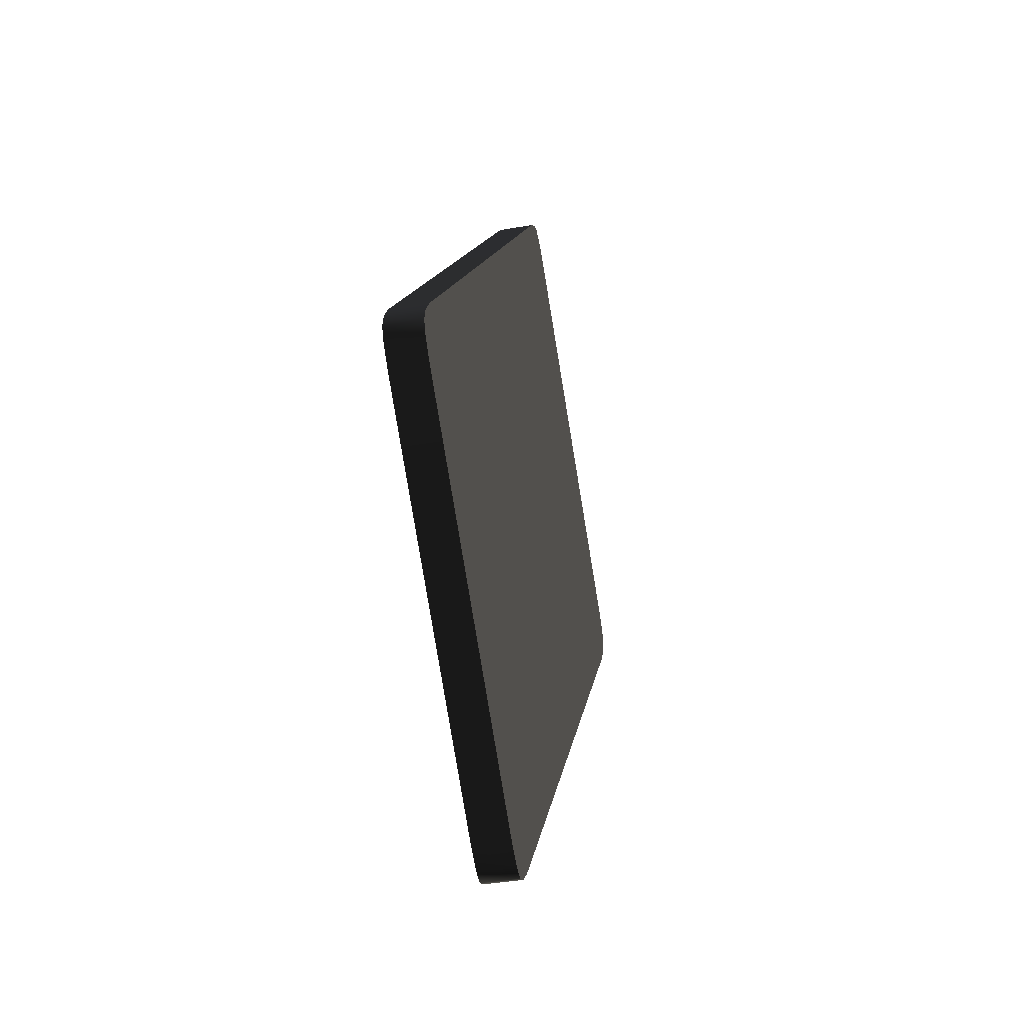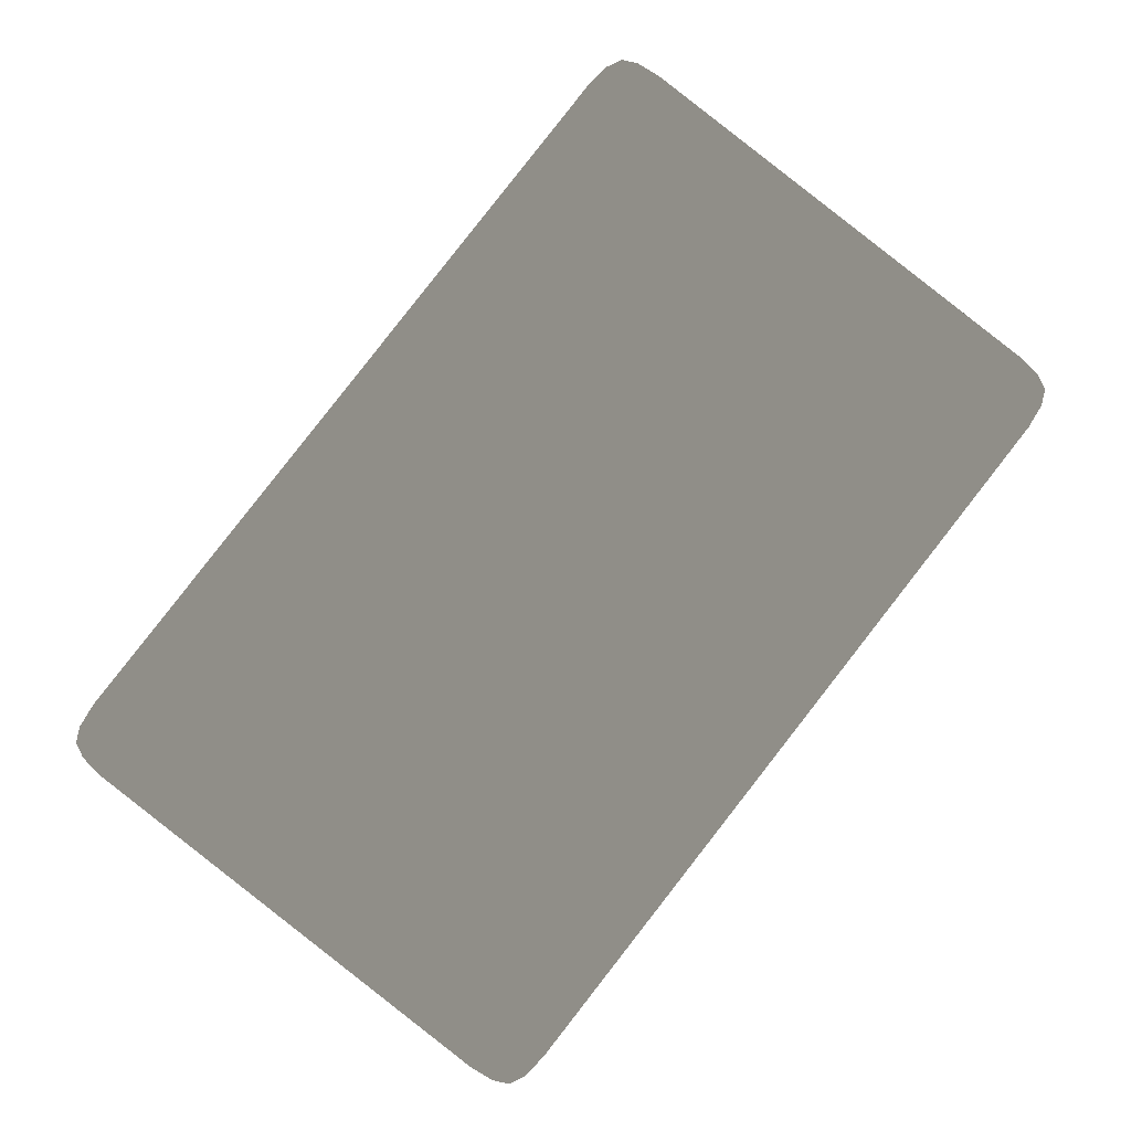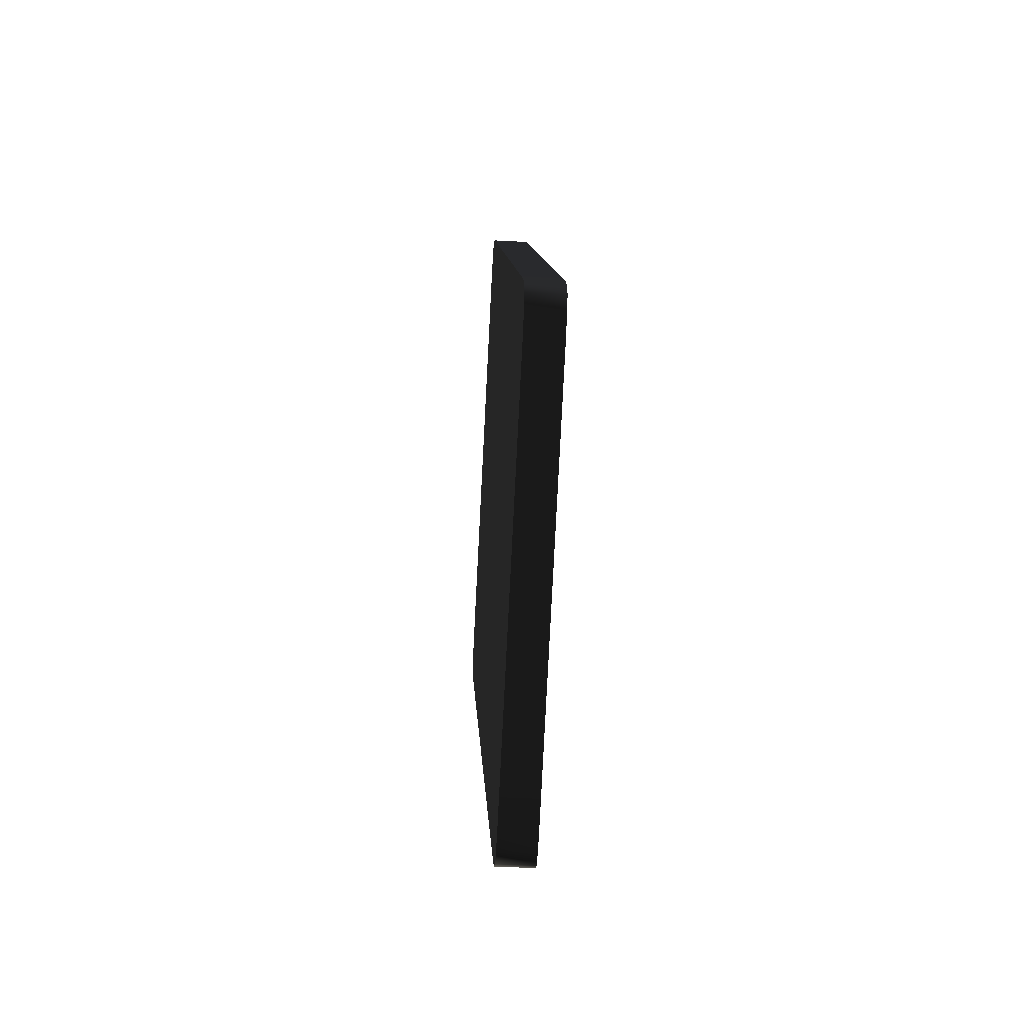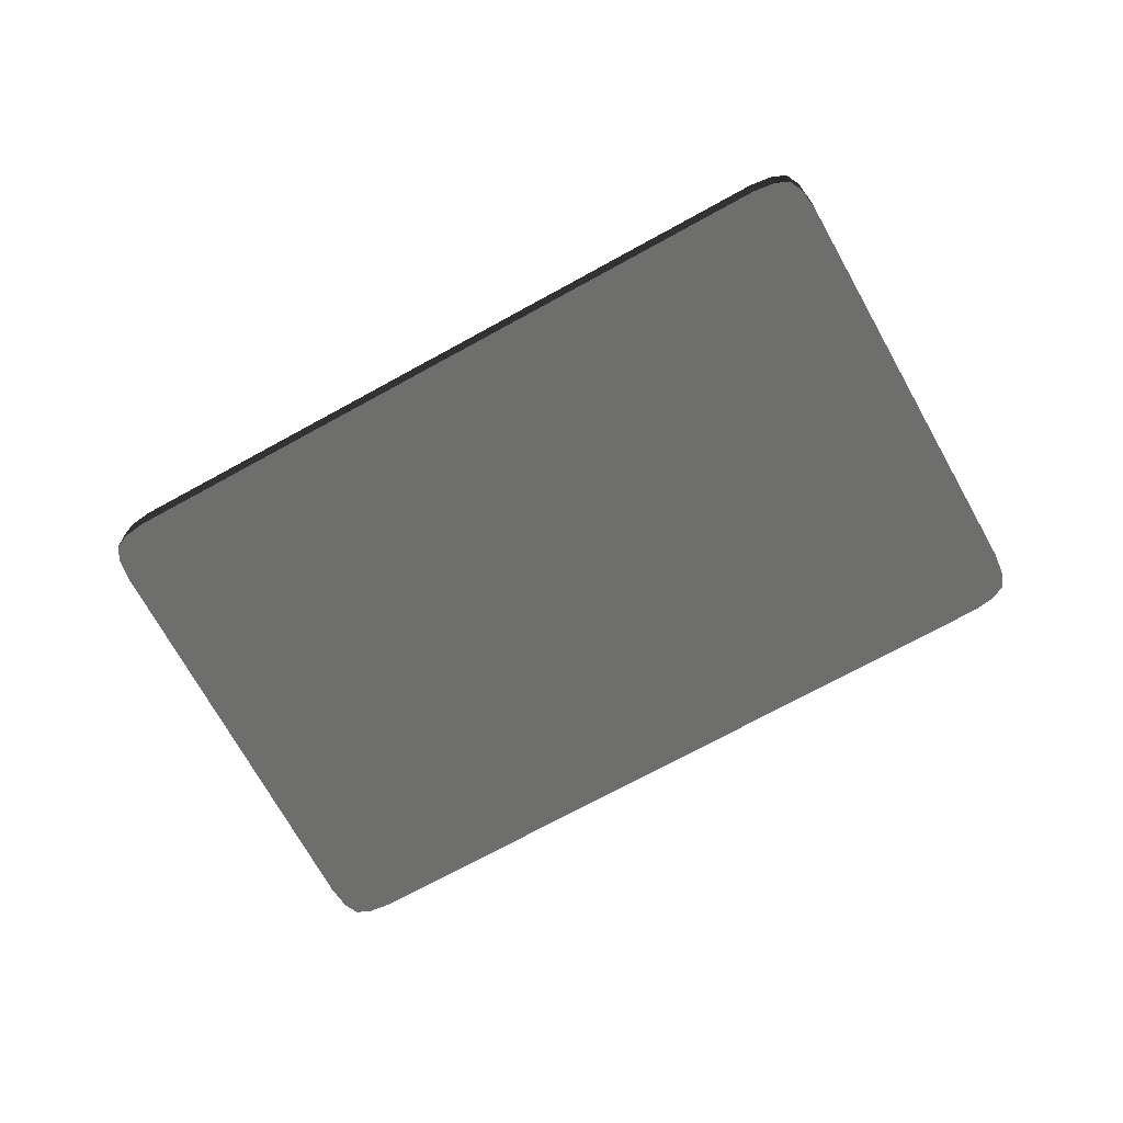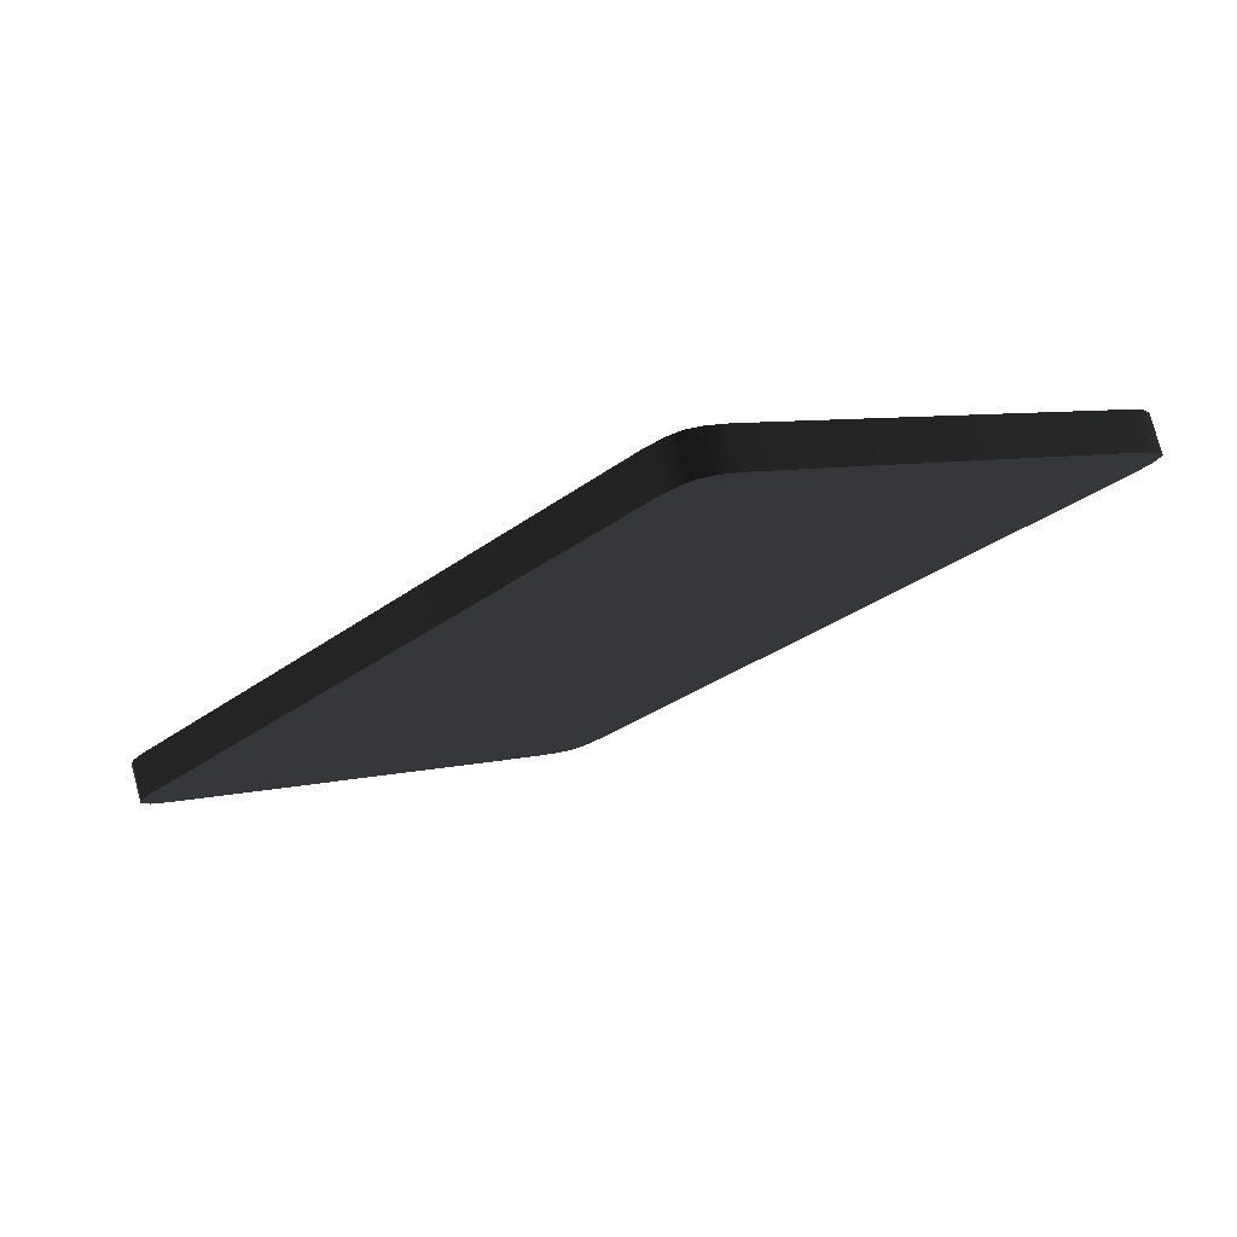
<metadata>
{"format":"obj","ext":"obj","renderer":"f3d","projection":"perspective","resolution":1024,"background":"white","views":[{"elev":-40.7,"azim":101.9,"up":"+Y"},{"elev":-4.4,"azim":177.8,"up":"+Y"},{"elev":-43.2,"azim":86.3,"up":"+Y"},{"elev":-70.6,"azim":-23.0,"up":"+Z"},{"elev":77.7,"azim":165.0,"up":"+Y"}]}
</metadata>
<code>
v -2.102 3.152 0.0874 0.698 0.698 0.698 #1
v -2.134 3.087 0.0874 0.698 0.698 0.698 #1
v 0 2.3 0.0874 0.698 0.698 0.698 #1
v -0.3186 4.546 -0.0874 0.698 0.698 0.698 #1
v -0.2471 4.561 -0.0874 0.698 0.698 0.698 #1
v 0 2.3 -0.0874 0.698 0.698 0.698 #1
v 0.4146 0.1113 0.0874 0.698 0.698 0.698 #1
v 0.4146 0.1113 -0.0874 0.698 0.698 0.698 #1
v 2.023 1.368 -0.0874 0.698 0.698 0.698 #1
v 0.4146 0.1113 0.0874 0.698 0.698 0.698 #1
v 2.023 1.368 -0.0874 0.698 0.698 0.698 #1
v 2.023 1.368 0.0874 0.698 0.698 0.698 #1
v 2.118 1.585 -0.0874 0.698 0.698 0.698 #1
v 2.06 1.682 -0.0874 0.698 0.698 0.698 #1
v 2.06 1.682 0.0874 0.698 0.698 0.698 #1
v 2.118 1.585 -0.0874 0.698 0.698 0.698 #1
v 2.06 1.682 0.0874 0.698 0.698 0.698 #1
v 2.118 1.585 0.0874 0.698 0.698 0.698 #1
v 2.06 1.682 0.0874 0.698 0.698 0.698 #1
v 2.06 1.682 -0.0874 0.698 0.698 0.698 #1
v -0.1013 4.448 -0.0874 0.698 0.698 0.698 #1
v 2.06 1.682 0.0874 0.698 0.698 0.698 #1
v -0.1013 4.448 -0.0874 0.698 0.698 0.698 #1
v -0.1013 4.448 0.0874 0.698 0.698 0.698 #1
v -0.3186 4.546 -0.0874 0.698 0.698 0.698 #1
v -0.4146 4.489 -0.0874 0.698 0.698 0.698 #1
v -0.4146 4.489 0.0874 0.698 0.698 0.698 #1
v -0.3186 4.546 -0.0874 0.698 0.698 0.698 #1
v -0.4146 4.489 0.0874 0.698 0.698 0.698 #1
v -0.3186 4.546 0.0874 0.698 0.698 0.698 #1
v -0.4146 4.489 0.0874 0.698 0.698 0.698 #1
v -0.4146 4.489 -0.0874 0.698 0.698 0.698 #1
v -2.023 3.232 -0.0874 0.698 0.698 0.698 #1
v -0.4146 4.489 0.0874 0.698 0.698 0.698 #1
v -2.023 3.232 -0.0874 0.698 0.698 0.698 #1
v -2.023 3.232 0.0874 0.698 0.698 0.698 #1
v -2.102 3.152 0.0874 0.698 0.698 0.698 #1
v -2.023 3.232 0.0874 0.698 0.698 0.698 #1
v -2.023 3.232 -0.0874 0.698 0.698 0.698 #1
v -2.102 3.152 0.0874 0.698 0.698 0.698 #1
v -2.023 3.232 -0.0874 0.698 0.698 0.698 #1
v -2.102 3.152 -0.0874 0.698 0.698 0.698 #1
v 0.1013 0.1519 -0.0874 0.698 0.698 0.698 #1
v 0.1013 0.1519 0.0874 0.698 0.698 0.698 #1
v -2.06 2.918 0.0874 0.698 0.698 0.698 #1
v 0.1013 0.1519 -0.0874 0.698 0.698 0.698 #1
v -2.06 2.918 0.0874 0.698 0.698 0.698 #1
v -2.06 2.918 -0.0874 0.698 0.698 0.698 #1
v 0.1814 0.07178 0.0874 0.698 0.698 0.698 #1
v 0.1013 0.1519 0.0874 0.698 0.698 0.698 #1
v 0.1013 0.1519 -0.0874 0.698 0.698 0.698 #1
v 0.1814 0.07178 0.0874 0.698 0.698 0.698 #1
v 0.1013 0.1519 -0.0874 0.698 0.698 0.698 #1
v 0.1814 0.07178 -0.0874 0.698 0.698 0.698 #1
v 0.3186 0.05396 -0.0874 0.698 0.698 0.698 #1
v 0.4146 0.1113 -0.0874 0.698 0.698 0.698 #1
v 0.4146 0.1113 0.0874 0.698 0.698 0.698 #1
v 0.3186 0.05396 -0.0874 0.698 0.698 0.698 #1
v 0.4146 0.1113 0.0874 0.698 0.698 0.698 #1
v 0.3186 0.05396 0.0874 0.698 0.698 0.698 #1
v 0.2471 0.03833 0.0874 0.698 0.698 0.698 #1
v 0.1814 0.07178 0.0874 0.698 0.698 0.698 #1
v 0.1814 0.07178 -0.0874 0.698 0.698 0.698 #1
v 0.2471 0.03833 0.0874 0.698 0.698 0.698 #1
v 0.1814 0.07178 -0.0874 0.698 0.698 0.698 #1
v 0.2471 0.03833 -0.0874 0.698 0.698 0.698 #1
v 0.3186 0.05396 0.0874 0.698 0.698 0.698 #1
v 0.2471 0.03833 0.0874 0.698 0.698 0.698 #1
v 0.2471 0.03833 -0.0874 0.698 0.698 0.698 #1
v 0.3186 0.05396 0.0874 0.698 0.698 0.698 #1
v 0.2471 0.03833 -0.0874 0.698 0.698 0.698 #1
v 0.3186 0.05396 -0.0874 0.698 0.698 0.698 #1
v 2.102 1.447 0.0874 0.698 0.698 0.698 #1
v 2.023 1.368 0.0874 0.698 0.698 0.698 #1
v 2.023 1.368 -0.0874 0.698 0.698 0.698 #1
v 2.102 1.447 0.0874 0.698 0.698 0.698 #1
v 2.023 1.368 -0.0874 0.698 0.698 0.698 #1
v 2.102 1.447 -0.0874 0.698 0.698 0.698 #1
v 2.134 1.513 0.0874 0.698 0.698 0.698 #1
v 2.102 1.447 0.0874 0.698 0.698 0.698 #1
v 2.102 1.447 -0.0874 0.698 0.698 0.698 #1
v 2.134 1.513 0.0874 0.698 0.698 0.698 #1
v 2.102 1.447 -0.0874 0.698 0.698 0.698 #1
v 2.134 1.513 -0.0874 0.698 0.698 0.698 #1
v 2.118 1.585 0.0874 0.698 0.698 0.698 #1
v 2.134 1.513 0.0874 0.698 0.698 0.698 #1
v 2.134 1.513 -0.0874 0.698 0.698 0.698 #1
v 2.118 1.585 0.0874 0.698 0.698 0.698 #1
v 2.134 1.513 -0.0874 0.698 0.698 0.698 #1
v 2.118 1.585 -0.0874 0.698 0.698 0.698 #1
v -0.1814 4.528 0.0874 0.698 0.698 0.698 #1
v -0.1013 4.448 0.0874 0.698 0.698 0.698 #1
v -0.1013 4.448 -0.0874 0.698 0.698 0.698 #1
v -0.1814 4.528 0.0874 0.698 0.698 0.698 #1
v -0.1013 4.448 -0.0874 0.698 0.698 0.698 #1
v -0.1814 4.528 -0.0874 0.698 0.698 0.698 #1
v -0.2471 4.561 0.0874 0.698 0.698 0.698 #1
v -0.1814 4.528 0.0874 0.698 0.698 0.698 #1
v -0.1814 4.528 -0.0874 0.698 0.698 0.698 #1
v -0.2471 4.561 0.0874 0.698 0.698 0.698 #1
v -0.1814 4.528 -0.0874 0.698 0.698 0.698 #1
v -0.2471 4.561 -0.0874 0.698 0.698 0.698 #1
v -0.3186 4.546 0.0874 0.698 0.698 0.698 #1
v -0.2471 4.561 0.0874 0.698 0.698 0.698 #1
v -0.2471 4.561 -0.0874 0.698 0.698 0.698 #1
v -0.3186 4.546 0.0874 0.698 0.698 0.698 #1
v -0.2471 4.561 -0.0874 0.698 0.698 0.698 #1
v -0.3186 4.546 -0.0874 0.698 0.698 0.698 #1
v -2.118 3.015 -0.0874 0.698 0.698 0.698 #1
v -2.06 2.918 -0.0874 0.698 0.698 0.698 #1
v -2.06 2.918 0.0874 0.698 0.698 0.698 #1
v -2.118 3.015 -0.0874 0.698 0.698 0.698 #1
v -2.06 2.918 0.0874 0.698 0.698 0.698 #1
v -2.118 3.015 0.0874 0.698 0.698 0.698 #1
v -2.134 3.087 0.0874 0.698 0.698 0.698 #1
v -2.102 3.152 0.0874 0.698 0.698 0.698 #1
v -2.102 3.152 -0.0874 0.698 0.698 0.698 #1
v -2.134 3.087 0.0874 0.698 0.698 0.698 #1
v -2.102 3.152 -0.0874 0.698 0.698 0.698 #1
v -2.134 3.087 -0.0874 0.698 0.698 0.698 #1
v -2.118 3.015 0.0874 0.698 0.698 0.698 #1
v -2.134 3.087 0.0874 0.698 0.698 0.698 #1
v -2.134 3.087 -0.0874 0.698 0.698 0.698 #1
v -2.118 3.015 0.0874 0.698 0.698 0.698 #1
v -2.134 3.087 -0.0874 0.698 0.698 0.698 #1
v -2.118 3.015 -0.0874 0.698 0.698 0.698 #1
v 0.3186 0.05396 -0.0874 0.698 0.698 0.698 #1
v 0.2471 0.03833 -0.0874 0.698 0.698 0.698 #1
v 0 2.3 -0.0874 0.698 0.698 0.698 #1
v 2.102 1.447 0.0874 0.698 0.698 0.698 #1
v 2.134 1.513 0.0874 0.698 0.698 0.698 #1
v 0 2.3 0.0874 0.698 0.698 0.698 #1
v 0 2.3 0.0874 0.698 0.698 0.698 #1
v 2.134 1.513 0.0874 0.698 0.698 0.698 #1
v 2.118 1.585 0.0874 0.698 0.698 0.698 #1
v 0 2.3 0.0874 0.698 0.698 0.698 #1
v -2.134 3.087 0.0874 0.698 0.698 0.698 #1
v -2.118 3.015 0.0874 0.698 0.698 0.698 #1
v 0 2.3 -0.0874 0.698 0.698 0.698 #1
v 0.2471 0.03833 -0.0874 0.698 0.698 0.698 #1
v 0.1814 0.07178 -0.0874 0.698 0.698 0.698 #1
v 0 2.3 -0.0874 0.698 0.698 0.698 #1
v -0.2471 4.561 -0.0874 0.698 0.698 0.698 #1
v -0.1814 4.528 -0.0874 0.698 0.698 0.698 #1
v -0.1814 4.528 0.0874 0.698 0.698 0.698 #1
v -0.2471 4.561 0.0874 0.698 0.698 0.698 #1
v 0 2.3 0.0874 0.698 0.698 0.698 #1
v 0 2.3 0.0874 0.698 0.698 0.698 #1
v 2.118 1.585 0.0874 0.698 0.698 0.698 #1
v 2.06 1.682 0.0874 0.698 0.698 0.698 #1
v 0 2.3 0.0874 0.698 0.698 0.698 #1
v 0.2471 0.03833 0.0874 0.698 0.698 0.698 #1
v 0.3186 0.05396 0.0874 0.698 0.698 0.698 #1
v 2.023 1.368 0.0874 0.698 0.698 0.698 #1
v 2.102 1.447 0.0874 0.698 0.698 0.698 #1
v 0 2.3 0.0874 0.698 0.698 0.698 #1
v 0.4146 0.1113 0.0874 0.698 0.698 0.698 #1
v 2.023 1.368 0.0874 0.698 0.698 0.698 #1
v 0 2.3 0.0874 0.698 0.698 0.698 #1
v 0.3186 0.05396 0.0874 0.698 0.698 0.698 #1
v 0.4146 0.1113 0.0874 0.698 0.698 0.698 #1
v 0 2.3 0.0874 0.698 0.698 0.698 #1
v 0.1814 0.07178 0.0874 0.698 0.698 0.698 #1
v 0.2471 0.03833 0.0874 0.698 0.698 0.698 #1
v 0 2.3 0.0874 0.698 0.698 0.698 #1
v 0.1013 0.1519 0.0874 0.698 0.698 0.698 #1
v 0.1814 0.07178 0.0874 0.698 0.698 0.698 #1
v 0 2.3 0.0874 0.698 0.698 0.698 #1
v -2.06 2.918 0.0874 0.698 0.698 0.698 #1
v 0.1013 0.1519 0.0874 0.698 0.698 0.698 #1
v 0 2.3 0.0874 0.698 0.698 0.698 #1
v 0 2.3 0.0874 0.698 0.698 0.698 #1
v -2.118 3.015 0.0874 0.698 0.698 0.698 #1
v -2.06 2.918 0.0874 0.698 0.698 0.698 #1
v 0 2.3 0.0874 0.698 0.698 0.698 #1
v -0.2471 4.561 0.0874 0.698 0.698 0.698 #1
v -0.3186 4.546 0.0874 0.698 0.698 0.698 #1
v -2.023 3.232 0.0874 0.698 0.698 0.698 #1
v -2.102 3.152 0.0874 0.698 0.698 0.698 #1
v 0 2.3 0.0874 0.698 0.698 0.698 #1
v -0.4146 4.489 0.0874 0.698 0.698 0.698 #1
v -2.023 3.232 0.0874 0.698 0.698 0.698 #1
v 0 2.3 0.0874 0.698 0.698 0.698 #1
v -0.3186 4.546 0.0874 0.698 0.698 0.698 #1
v -0.4146 4.489 0.0874 0.698 0.698 0.698 #1
v 0 2.3 0.0874 0.698 0.698 0.698 #1
v 0 2.3 0.0874 0.698 0.698 0.698 #1
v 2.06 1.682 0.0874 0.698 0.698 0.698 #1
v -0.1013 4.448 0.0874 0.698 0.698 0.698 #1
v -0.1013 4.448 0.0874 0.698 0.698 0.698 #1
v -0.1814 4.528 0.0874 0.698 0.698 0.698 #1
v 0 2.3 0.0874 0.698 0.698 0.698 #1
v 2.118 1.585 -0.0874 0.698 0.698 0.698 #1
v 2.134 1.513 -0.0874 0.698 0.698 0.698 #1
v 0 2.3 -0.0874 0.698 0.698 0.698 #1
v -0.1814 4.528 -0.0874 0.698 0.698 0.698 #1
v -0.1013 4.448 -0.0874 0.698 0.698 0.698 #1
v 0 2.3 -0.0874 0.698 0.698 0.698 #1
v 0 2.3 -0.0874 0.698 0.698 0.698 #1
v -2.134 3.087 -0.0874 0.698 0.698 0.698 #1
v -2.102 3.152 -0.0874 0.698 0.698 0.698 #1
v -0.4146 4.489 -0.0874 0.698 0.698 0.698 #1
v -0.3186 4.546 -0.0874 0.698 0.698 0.698 #1
v 0 2.3 -0.0874 0.698 0.698 0.698 #1
v -2.023 3.232 -0.0874 0.698 0.698 0.698 #1
v -0.4146 4.489 -0.0874 0.698 0.698 0.698 #1
v 0 2.3 -0.0874 0.698 0.698 0.698 #1
v -2.102 3.152 -0.0874 0.698 0.698 0.698 #1
v -2.023 3.232 -0.0874 0.698 0.698 0.698 #1
v 0 2.3 -0.0874 0.698 0.698 0.698 #1
v -2.118 3.015 -0.0874 0.698 0.698 0.698 #1
v -2.134 3.087 -0.0874 0.698 0.698 0.698 #1
v 0 2.3 -0.0874 0.698 0.698 0.698 #1
v -2.06 2.918 -0.0874 0.698 0.698 0.698 #1
v -2.118 3.015 -0.0874 0.698 0.698 0.698 #1
v 0 2.3 -0.0874 0.698 0.698 0.698 #1
v 0.1013 0.1519 -0.0874 0.698 0.698 0.698 #1
v -2.06 2.918 -0.0874 0.698 0.698 0.698 #1
v 0 2.3 -0.0874 0.698 0.698 0.698 #1
v 0.1814 0.07178 -0.0874 0.698 0.698 0.698 #1
v 0.1013 0.1519 -0.0874 0.698 0.698 0.698 #1
v 0 2.3 -0.0874 0.698 0.698 0.698 #1
v 0 2.3 -0.0874 0.698 0.698 0.698 #1
v 2.134 1.513 -0.0874 0.698 0.698 0.698 #1
v 2.102 1.447 -0.0874 0.698 0.698 0.698 #1
v 0.4146 0.1113 -0.0874 0.698 0.698 0.698 #1
v 0.3186 0.05396 -0.0874 0.698 0.698 0.698 #1
v 0 2.3 -0.0874 0.698 0.698 0.698 #1
v 2.023 1.368 -0.0874 0.698 0.698 0.698 #1
v 0.4146 0.1113 -0.0874 0.698 0.698 0.698 #1
v 0 2.3 -0.0874 0.698 0.698 0.698 #1
v 2.102 1.447 -0.0874 0.698 0.698 0.698 #1
v 2.023 1.368 -0.0874 0.698 0.698 0.698 #1
v 0 2.3 -0.0874 0.698 0.698 0.698 #1
v 0 2.3 -0.0874 0.698 0.698 0.698 #1
v -0.1013 4.448 -0.0874 0.698 0.698 0.698 #1
v 2.06 1.682 -0.0874 0.698 0.698 0.698 #1
v 0 2.3 -0.0874 0.698 0.698 0.698 #1
v 2.06 1.682 -0.0874 0.698 0.698 0.698 #1
v 2.118 1.585 -0.0874 0.698 0.698 0.698 #1
f 1 2 3
f 4 5 6
f 7 8 9
f 10 11 12
f 13 14 15
f 16 17 18
f 19 20 21
f 22 23 24
f 25 26 27
f 28 29 30
f 31 32 33
f 34 35 36
f 37 38 39
f 40 41 42
f 43 44 45
f 46 47 48
f 49 50 51
f 52 53 54
f 55 56 57
f 58 59 60
f 61 62 63
f 64 65 66
f 67 68 69
f 70 71 72
f 73 74 75
f 76 77 78
f 79 80 81
f 82 83 84
f 85 86 87
f 88 89 90
f 91 92 93
f 94 95 96
f 97 98 99
f 100 101 102
f 103 104 105
f 106 107 108
f 109 110 111
f 112 113 114
f 115 116 117
f 118 119 120
f 121 122 123
f 124 125 126
f 127 128 129
f 130 131 132
f 133 134 135
f 136 137 138
f 139 140 141
f 142 143 144
f 145 146 147
f 148 149 150
f 151 152 153
f 154 155 156
f 157 158 159
f 160 161 162
f 163 164 165
f 166 167 168
f 169 170 171
f 172 173 174
f 175 176 177
f 178 179 180
f 181 182 183
f 184 185 186
f 187 188 189
f 190 191 192
f 193 194 195
f 196 197 198
f 199 200 201
f 202 203 204
f 205 206 207
f 208 209 210
f 211 212 213
f 214 215 216
f 217 218 219
f 220 221 222
f 223 224 225
f 226 227 228
f 229 230 231
f 232 233 234
f 235 236 237
f 238 239 240

</code>
